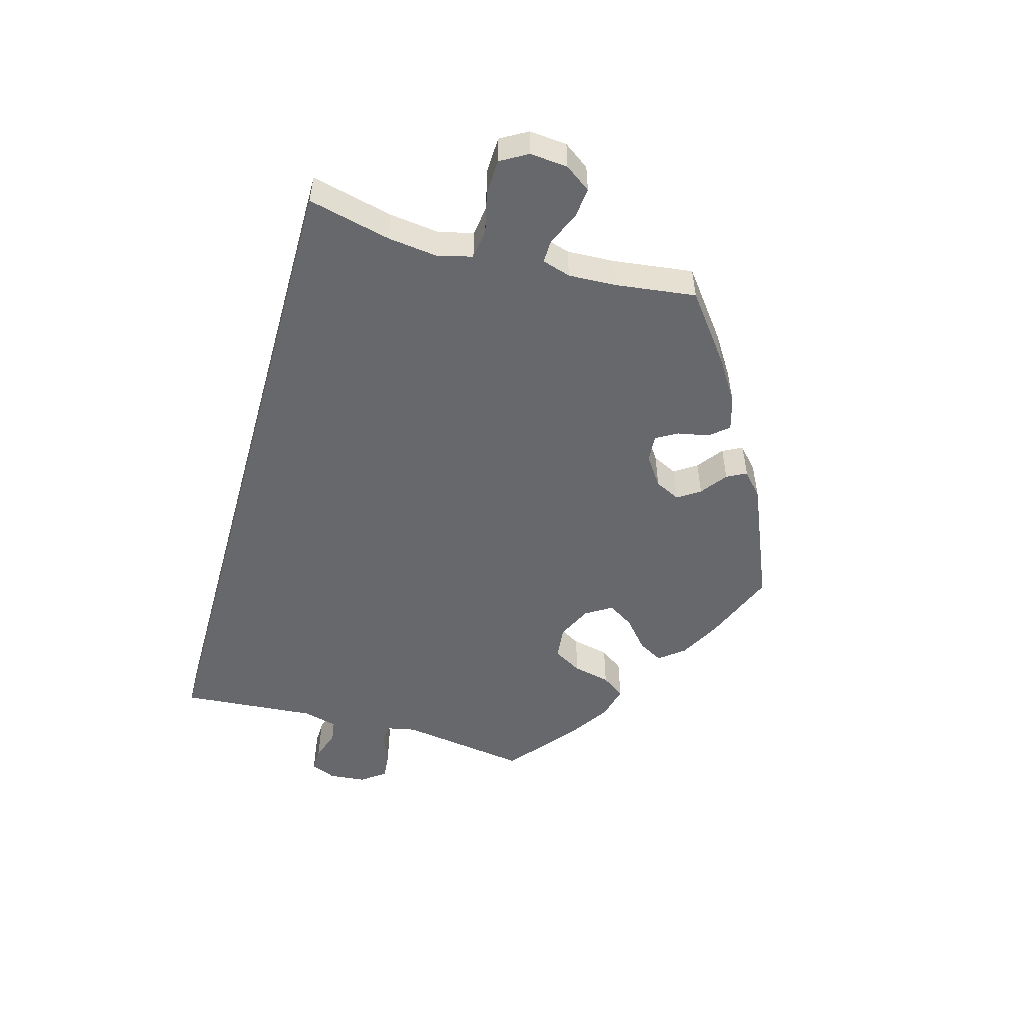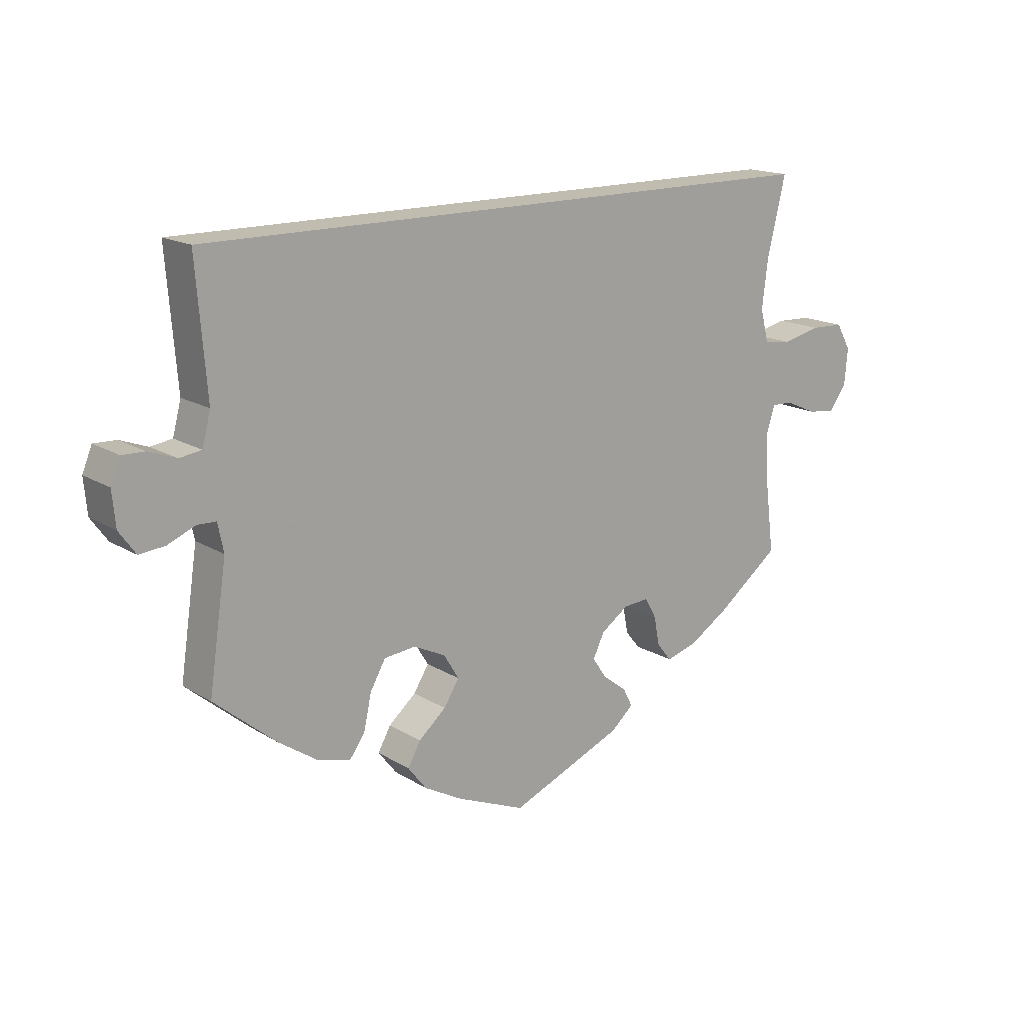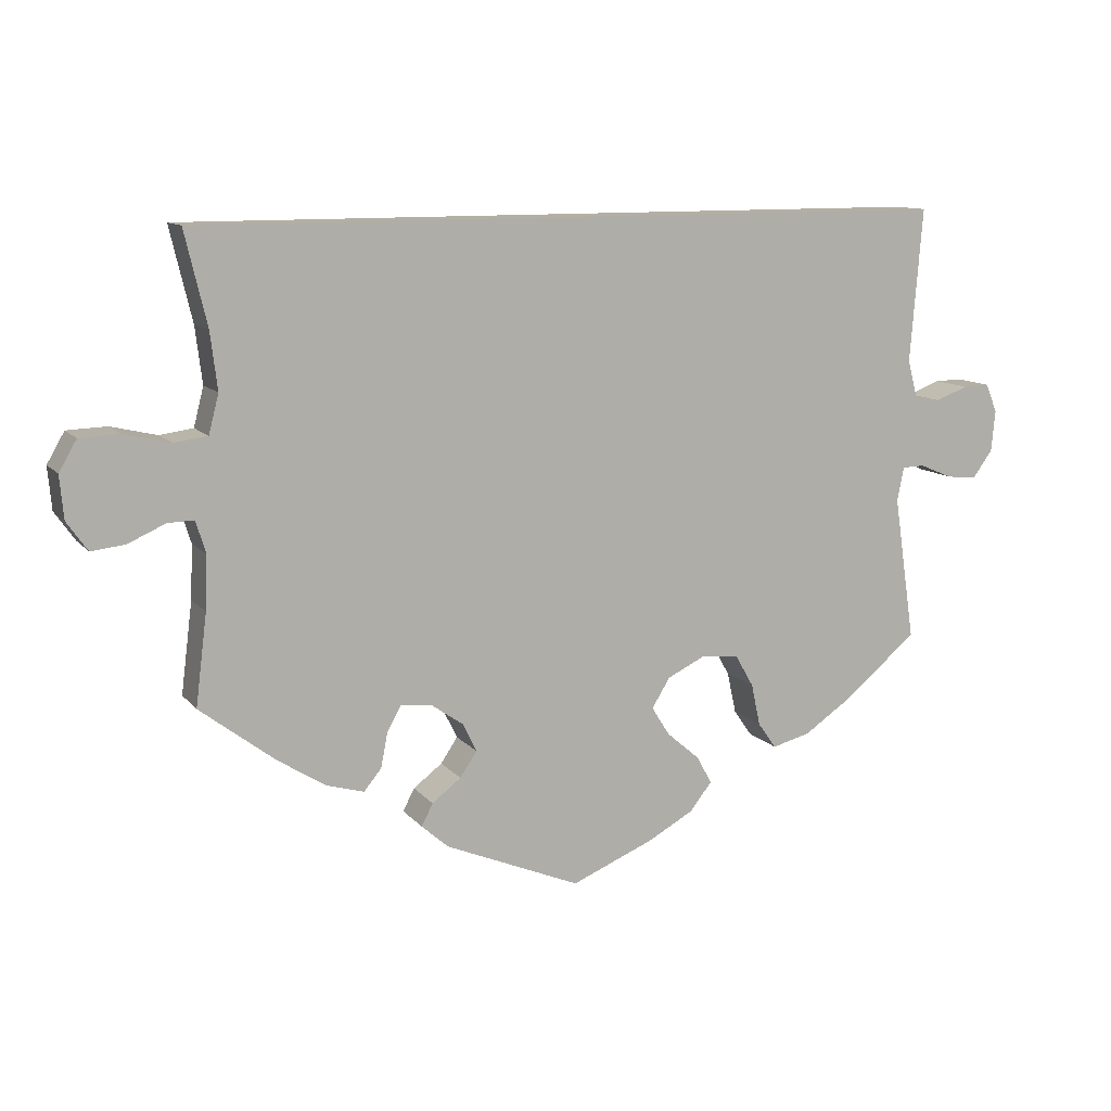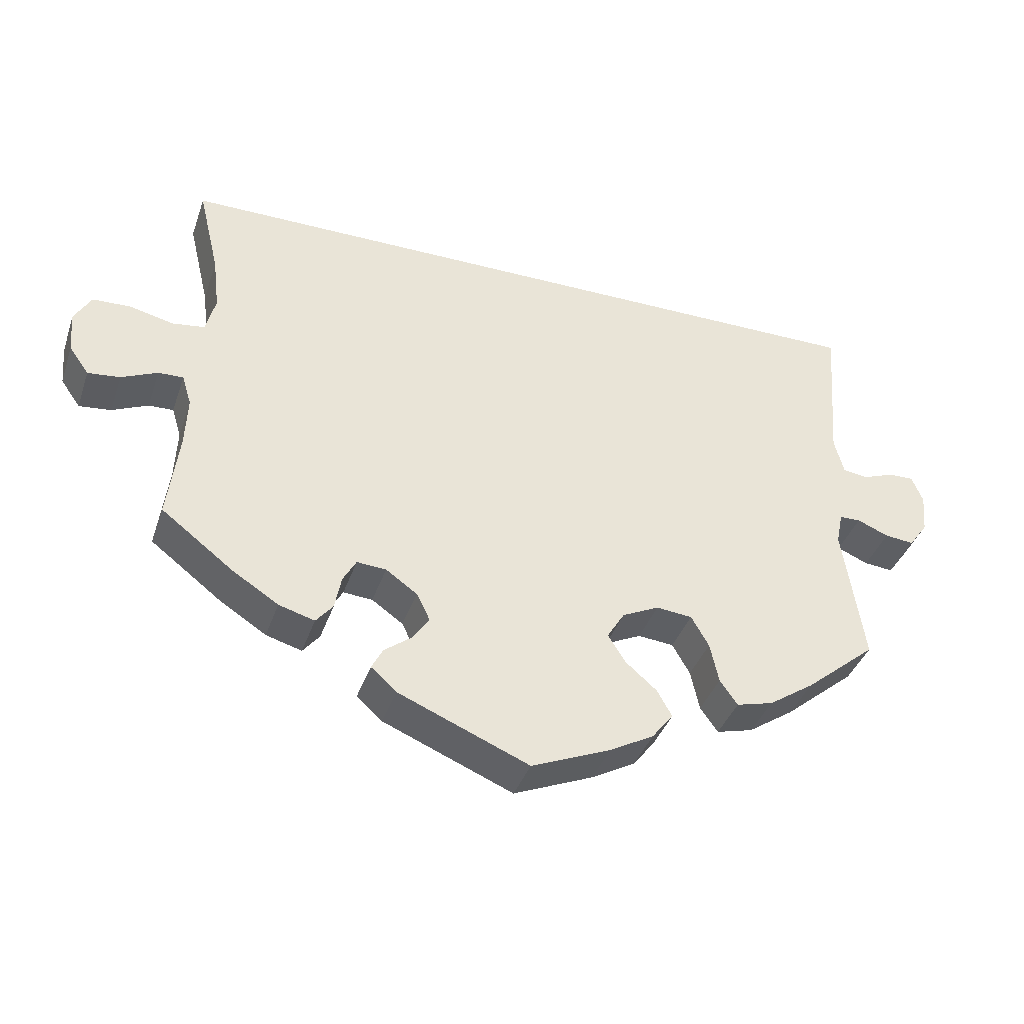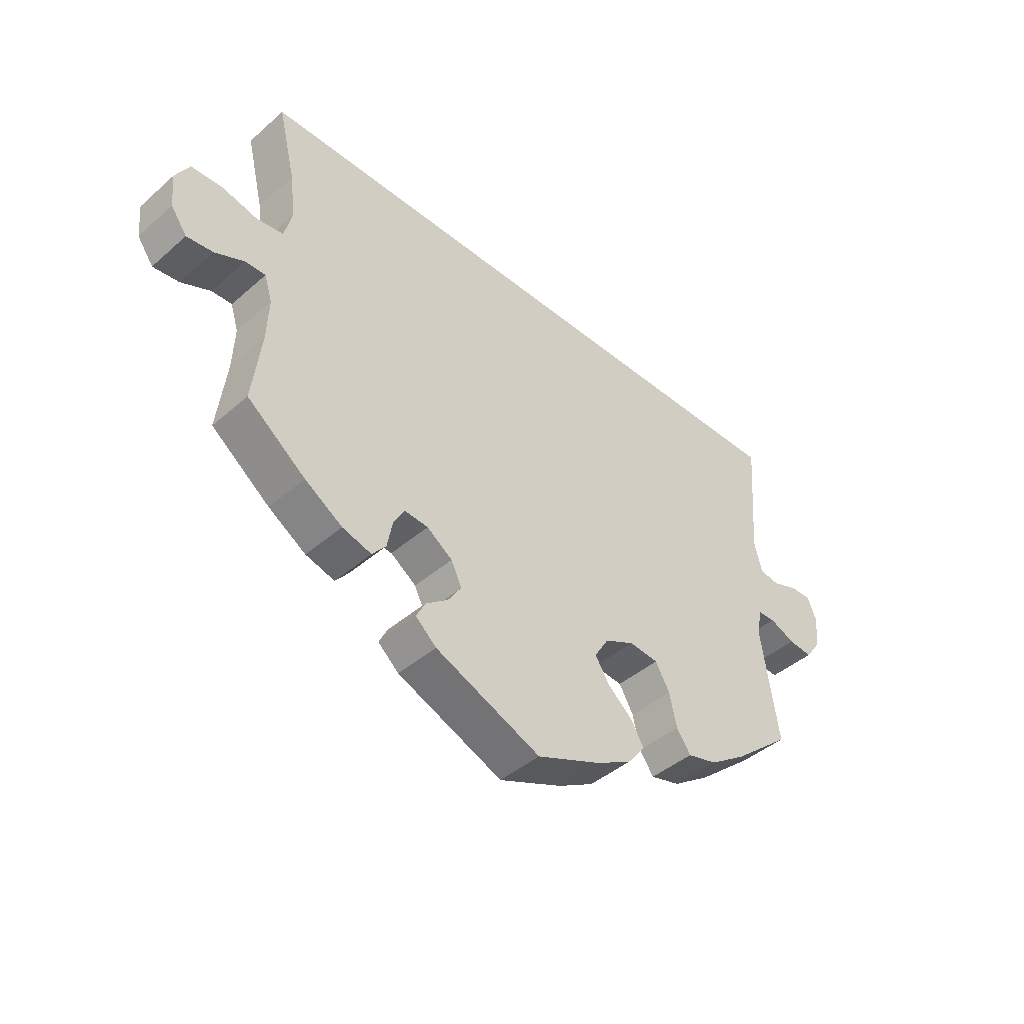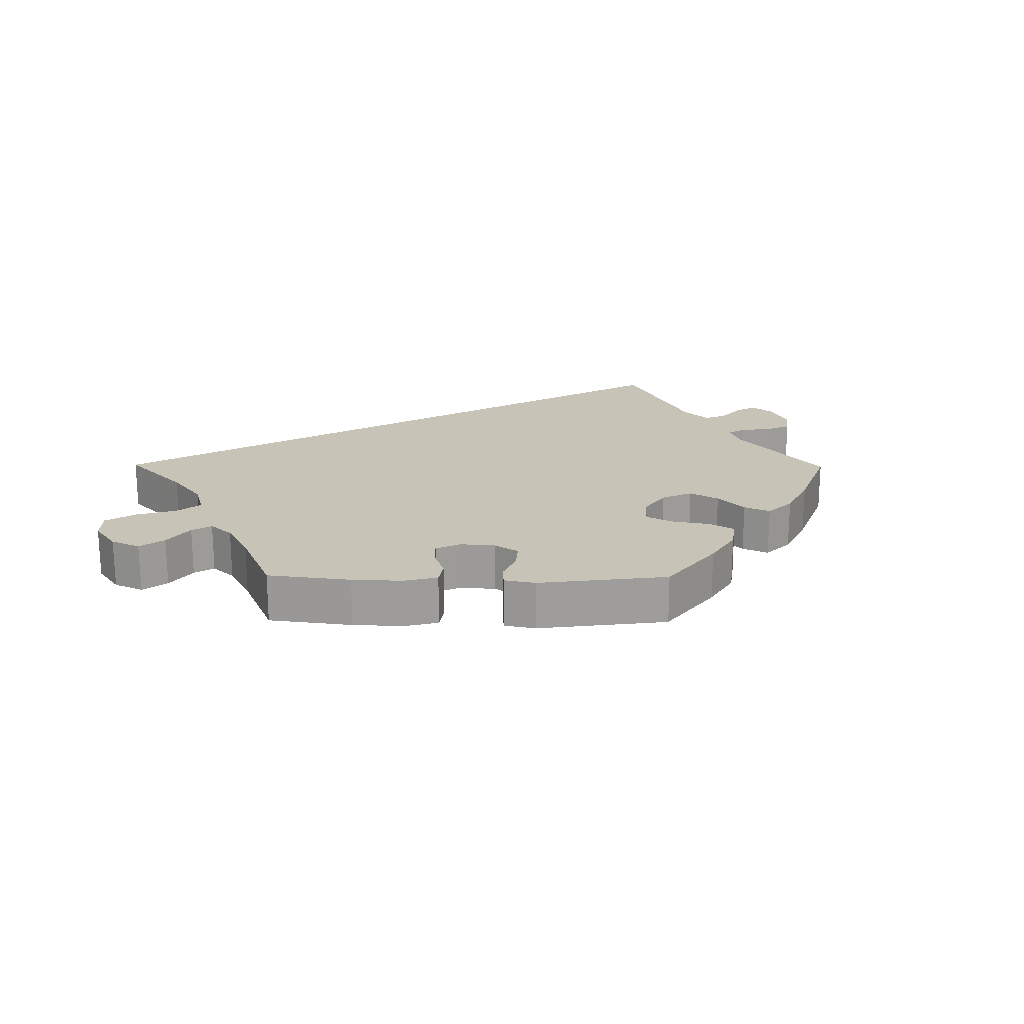
<metadata>
{"format":"obj","ext":"obj","renderer":"f3d","projection":"perspective","resolution":1024,"background":"white","views":[{"elev":-52.3,"azim":74.4,"up":"+Y"},{"elev":16.5,"azim":-39.0,"up":"+Z"},{"elev":11.2,"azim":156.8,"up":"+Z"},{"elev":-38.8,"azim":161.8,"up":"+Z"},{"elev":-43.0,"azim":135.9,"up":"+Z"},{"elev":19.8,"azim":150.5,"up":"+Y"}]}
</metadata>
<code>
v -0.107 0.07 -0.533
v -0.167 0.07 -0.5
v -0.196 0.07 -0.463
v -0.176 0.07 -0.427
v -0.133 0.07 -0.39
v -0.109 0.07 -0.352
v -0.133 0.07 -0.313
v -0.183 0.07 -0.289
v -0.232 0.07 -0.294
v -0.256 0.07 -0.336
v -0.268 0.07 -0.391
v -0.292 0.07 -0.425
v -0.342 0.07 -0.412
v -0.404 0.07 -0.37
v -0.501 0.07 -0.289
v -0.473 0.07 -0.1
v -0.482 0.07 -0.056
v -0.511 0.07 -0.055
v -0.554 0.07 -0.073
v -0.594 0.07 -0.077
v -0.62 0.07 -0.041
v -0.625 0.07 0.013
v -0.61 0.07 0.05
v -0.575 0.07 0.049
v -0.532 0.07 0.033
v -0.498 0.07 0.038
v -0.485 0.07 0.088
v -0.501 0.07 0.289
v 0.5 0.07 0.289
v 0.471 0.07 0.167
v 0.462 0.07 0.093
v 0.475 0.07 0.042
v 0.519 0.07 0.036
v 0.579 0.07 0.05
v 0.631 0.07 0.048
v 0.654 0.07 0.008
v 0.649 0.07 -0.048
v 0.622 0.07 -0.086
v 0.578 0.07 -0.081
v 0.529 0.07 -0.059
v 0.495 0.07 -0.058
v 0.482 0.07 -0.1
v 0.485 0.07 -0.17
v 0.5 0.07 -0.289
v 0.402 0.07 -0.364
v 0.339 0.07 -0.404
v 0.29 0.07 -0.418
v 0.267 0.07 -0.39
v 0.258 0.07 -0.344
v 0.24 0.07 -0.312
v 0.2 0.07 -0.315
v 0.157 0.07 -0.345
v 0.139 0.07 -0.382
v 0.161 0.07 -0.415
v 0.199 0.07 -0.444
v 0.214 0.07 -0.473
v 0.179 0.07 -0.504
v 0.001 0.07 -0.578
v -0.107 0 -0.533
v -0.167 0 -0.5
v -0.196 0 -0.463
v -0.176 0 -0.427
v -0.133 0 -0.39
v -0.109 0 -0.352
v -0.133 0 -0.313
v -0.183 0 -0.289
v -0.232 0 -0.294
v -0.256 0 -0.336
v -0.268 0 -0.391
v -0.292 0 -0.425
v -0.342 0 -0.412
v -0.404 0 -0.37
v -0.501 0 -0.289
v -0.473 0 -0.1
v -0.482 0 -0.056
v -0.511 0 -0.055
v -0.554 0 -0.073
v -0.594 0 -0.077
v -0.62 0 -0.041
v -0.625 0 0.013
v -0.61 0 0.05
v -0.575 0 0.049
v -0.532 0 0.033
v -0.498 0 0.038
v -0.485 0 0.088
v -0.501 0 0.289
v 0.5 0 0.289
v 0.471 0 0.167
v 0.462 0 0.093
v 0.475 0 0.042
v 0.519 0 0.036
v 0.579 0 0.05
v 0.631 0 0.048
v 0.654 0 0.008
v 0.649 0 -0.048
v 0.622 0 -0.086
v 0.578 0 -0.081
v 0.529 0 -0.059
v 0.495 0 -0.058
v 0.482 0 -0.1
v 0.485 0 -0.17
v 0.5 0 -0.289
v 0.402 0 -0.364
v 0.339 0 -0.404
v 0.29 0 -0.418
v 0.267 0 -0.39
v 0.258 0 -0.344
v 0.24 0 -0.312
v 0.2 0 -0.315
v 0.157 0 -0.345
v 0.139 0 -0.382
v 0.161 0 -0.415
v 0.199 0 -0.444
v 0.214 0 -0.473
v 0.179 0 -0.504
v 0.001 0 -0.578
f 54 55 56 57
f 53 54 57 58
f 52 53 58 1
f 46 47 48 49
f 46 49 50
f 43 44 45 46
f 42 43 46 50
f 41 42 50 51
f 37 38 39 40
f 37 40 41
f 36 37 41
f 33 34 35 36
f 32 33 36 41
f 31 32 41 51
f 27 28 29 30
f 26 27 30 31
f 25 26 31 51
f 18 19 20 21
f 17 18 21 22
f 13 14 15 16
f 13 16 17
f 10 11 12 13
f 9 10 13 17
f 8 9 17
f 7 8 17
f 2 3 4 5
f 52 1 2 5
f 52 5 6
f 51 52 6 7
f 25 51 7 17
f 23 24 25
f 17 22 23 25
f 115 114 113 112
f 116 115 112 111
f 59 116 111 110
f 107 106 105 104
f 108 107 104
f 104 103 102 101
f 108 104 101 100
f 109 108 100 99
f 98 97 96 95
f 99 98 95
f 99 95 94
f 94 93 92 91
f 99 94 91 90
f 109 99 90 89
f 88 87 86 85
f 89 88 85 84
f 109 89 84 83
f 79 78 77 76
f 80 79 76 75
f 74 73 72 71
f 75 74 71
f 71 70 69 68
f 75 71 68 67
f 75 67 66
f 75 66 65
f 63 62 61 60
f 63 60 59 110
f 64 63 110
f 65 64 110 109
f 75 65 109 83
f 83 82 81
f 83 81 80 75
f 1 59 60 2
f 2 60 61 3
f 3 61 62 4
f 4 62 63 5
f 5 63 64 6
f 6 64 65 7
f 7 65 66 8
f 8 66 67 9
f 9 67 68 10
f 10 68 69 11
f 11 69 70 12
f 12 70 71 13
f 13 71 72 14
f 14 72 73 15
f 15 73 74 16
f 16 74 75 17
f 17 75 76 18
f 18 76 77 19
f 19 77 78 20
f 20 78 79 21
f 21 79 80 22
f 22 80 81 23
f 23 81 82 24
f 24 82 83 25
f 25 83 84 26
f 26 84 85 27
f 27 85 86 28
f 28 86 87 29
f 29 87 88 30
f 30 88 89 31
f 31 89 90 32
f 32 90 91 33
f 33 91 92 34
f 34 92 93 35
f 35 93 94 36
f 36 94 95 37
f 37 95 96 38
f 38 96 97 39
f 39 97 98 40
f 40 98 99 41
f 41 99 100 42
f 42 100 101 43
f 43 101 102 44
f 44 102 103 45
f 45 103 104 46
f 46 104 105 47
f 47 105 106 48
f 48 106 107 49
f 49 107 108 50
f 50 108 109 51
f 51 109 110 52
f 52 110 111 53
f 53 111 112 54
f 54 112 113 55
f 55 113 114 56
f 56 114 115 57
f 57 115 116 58
f 58 116 59 1

</code>
